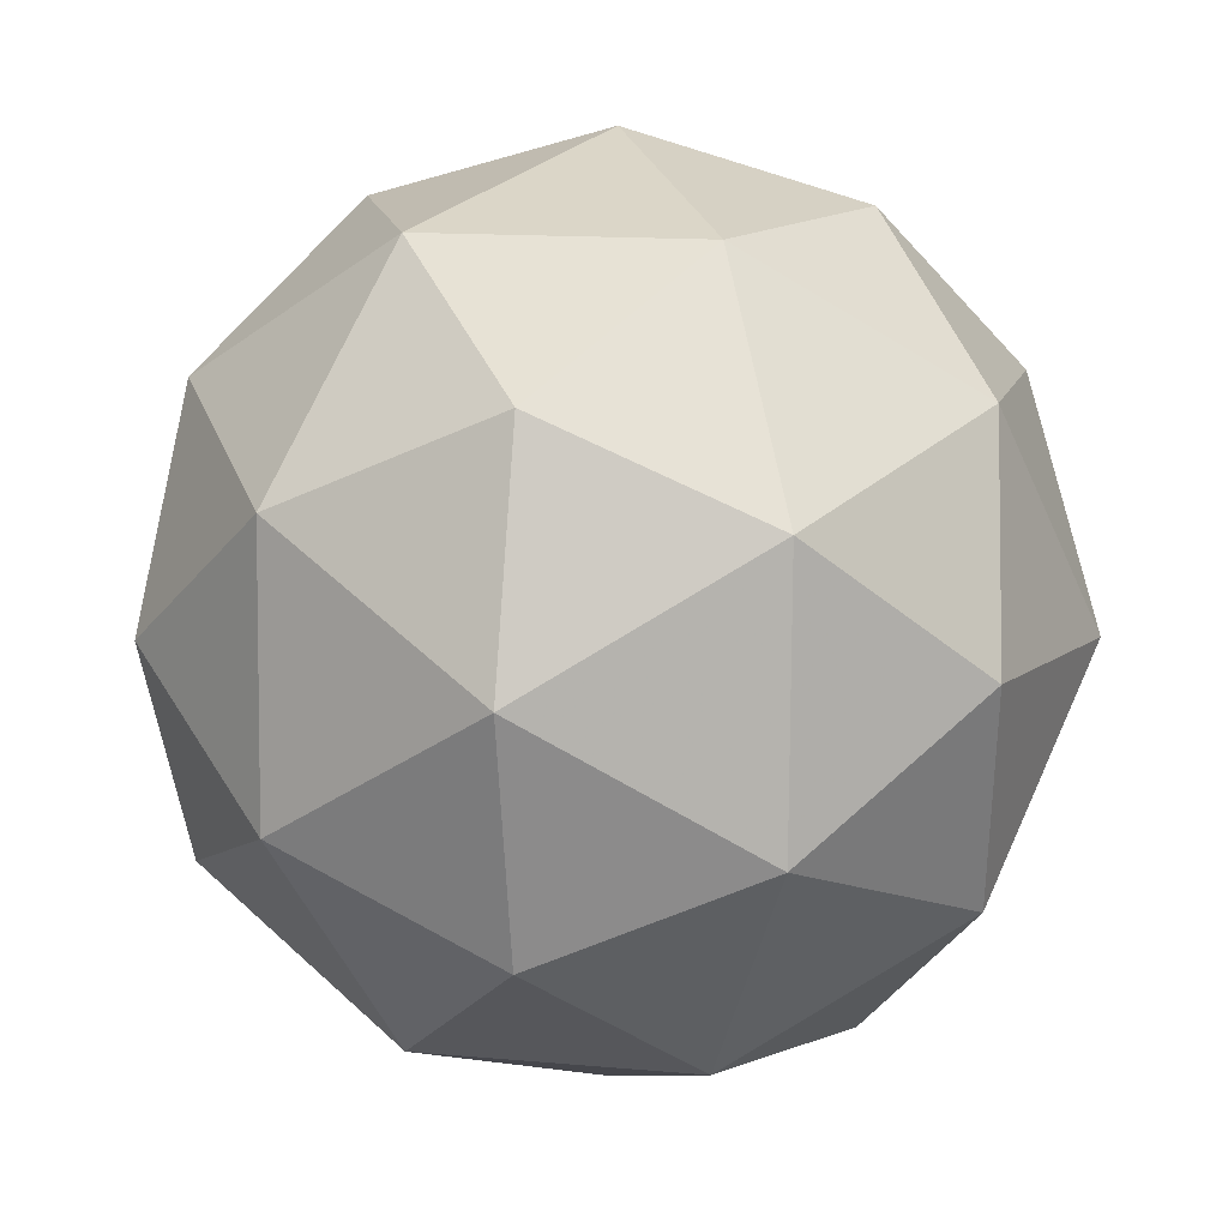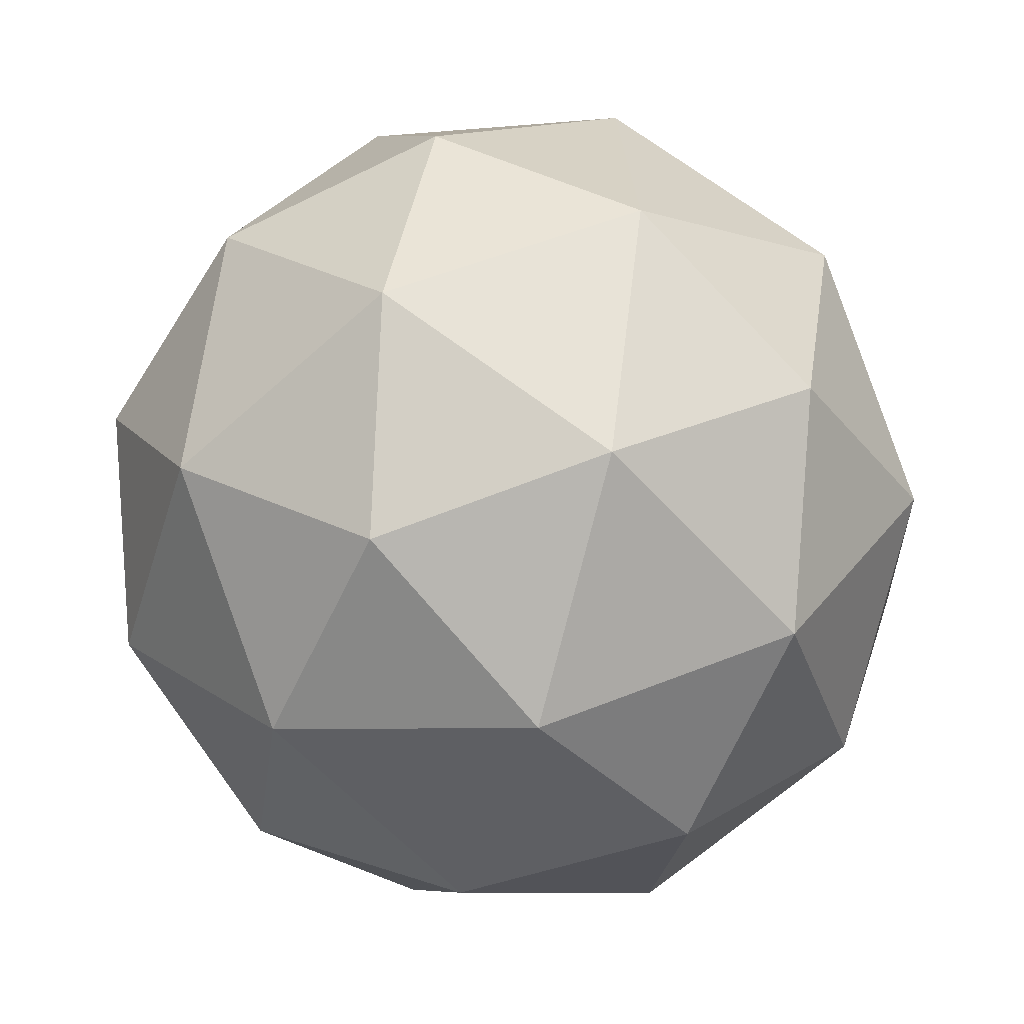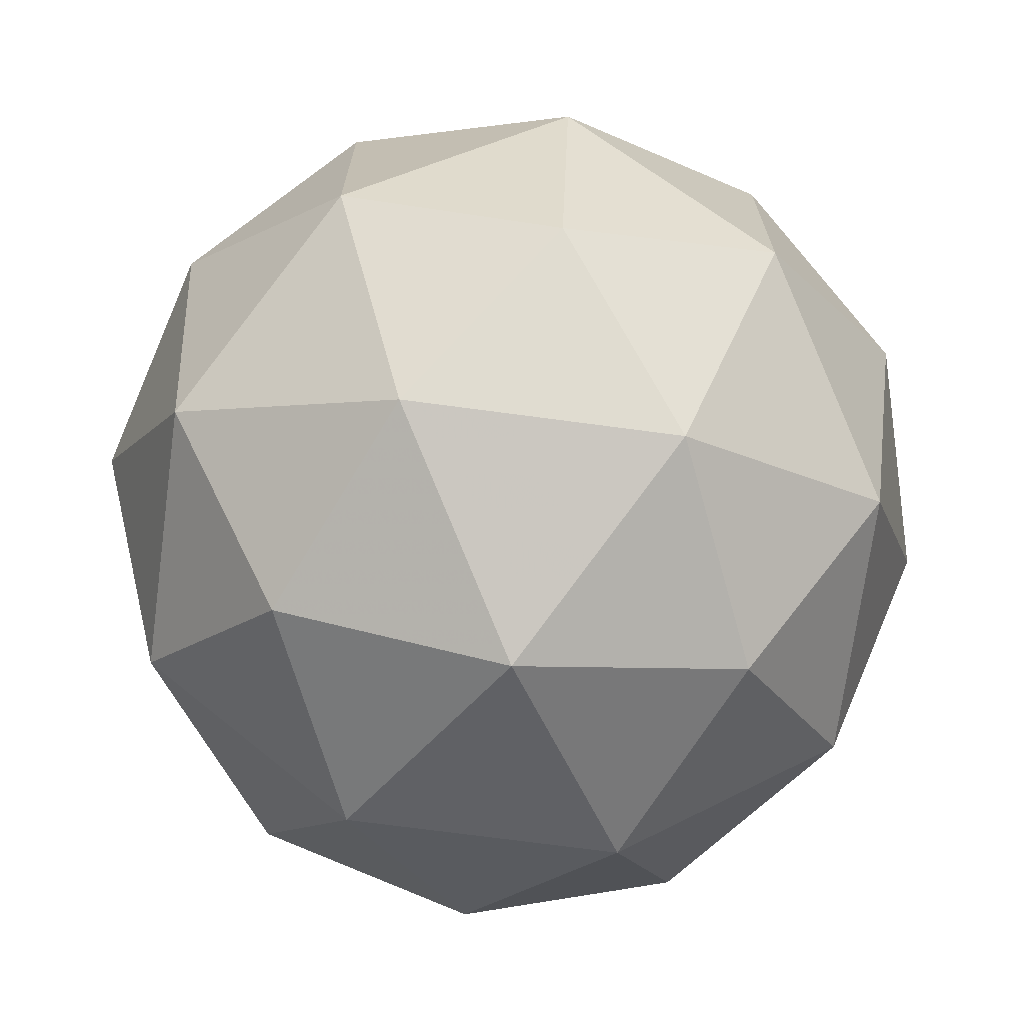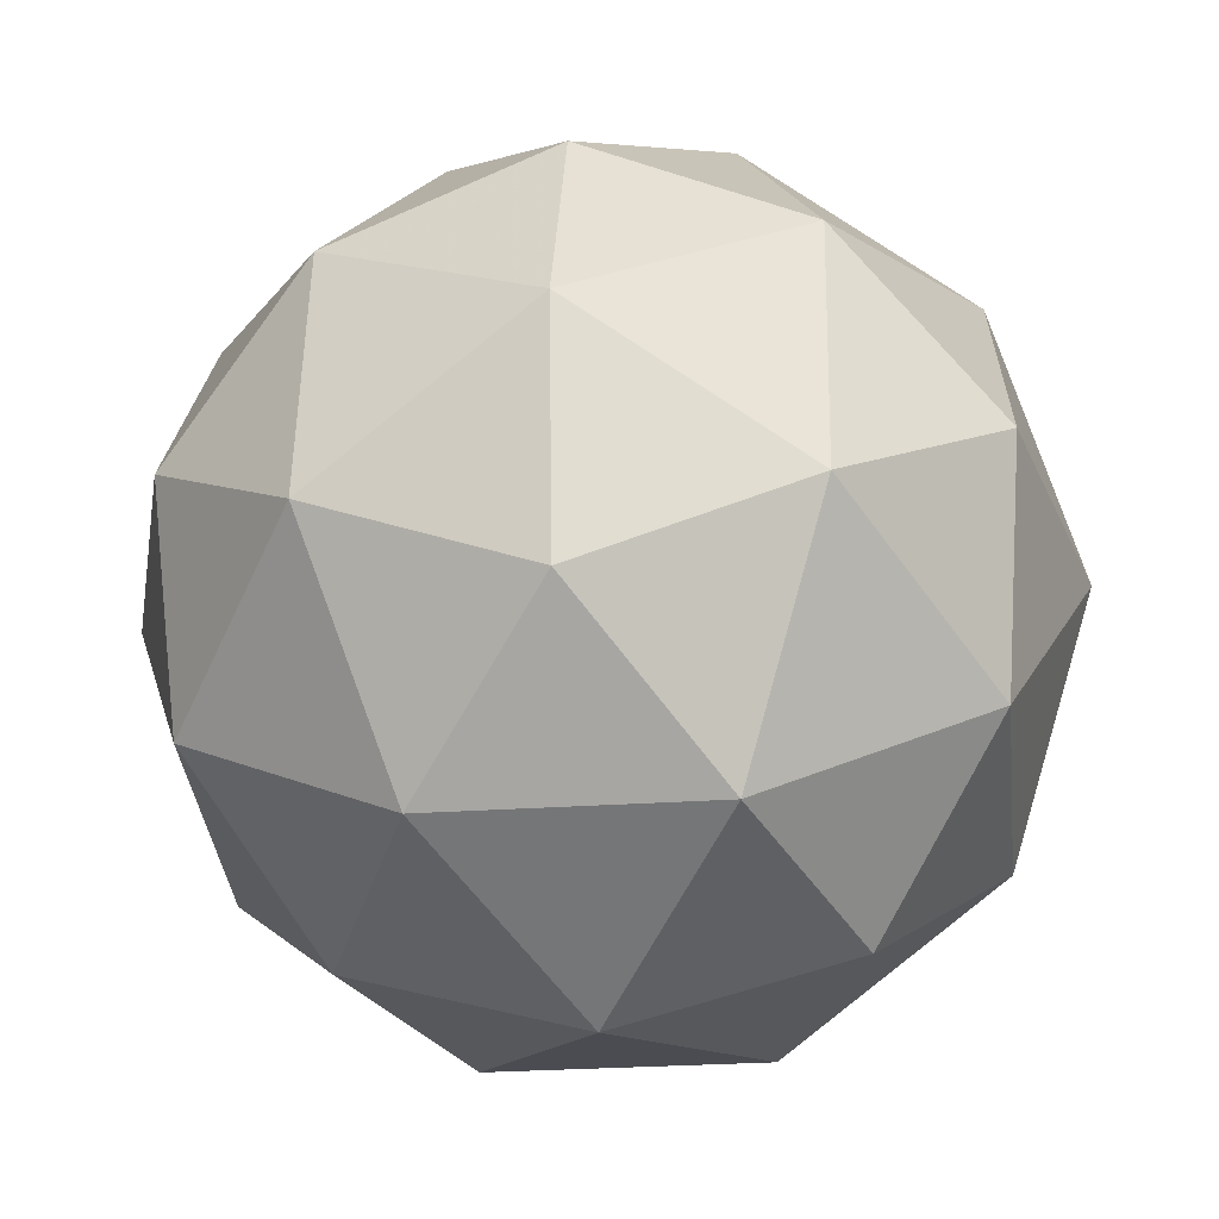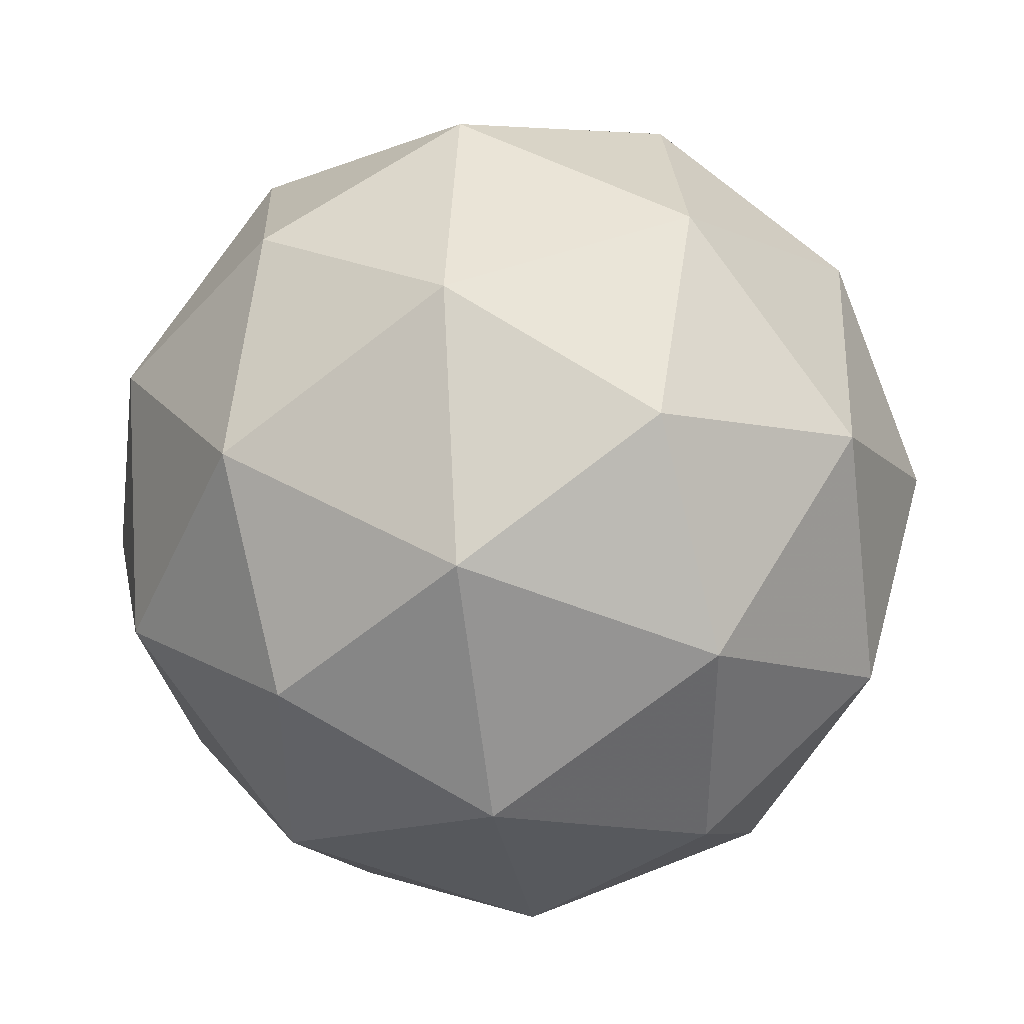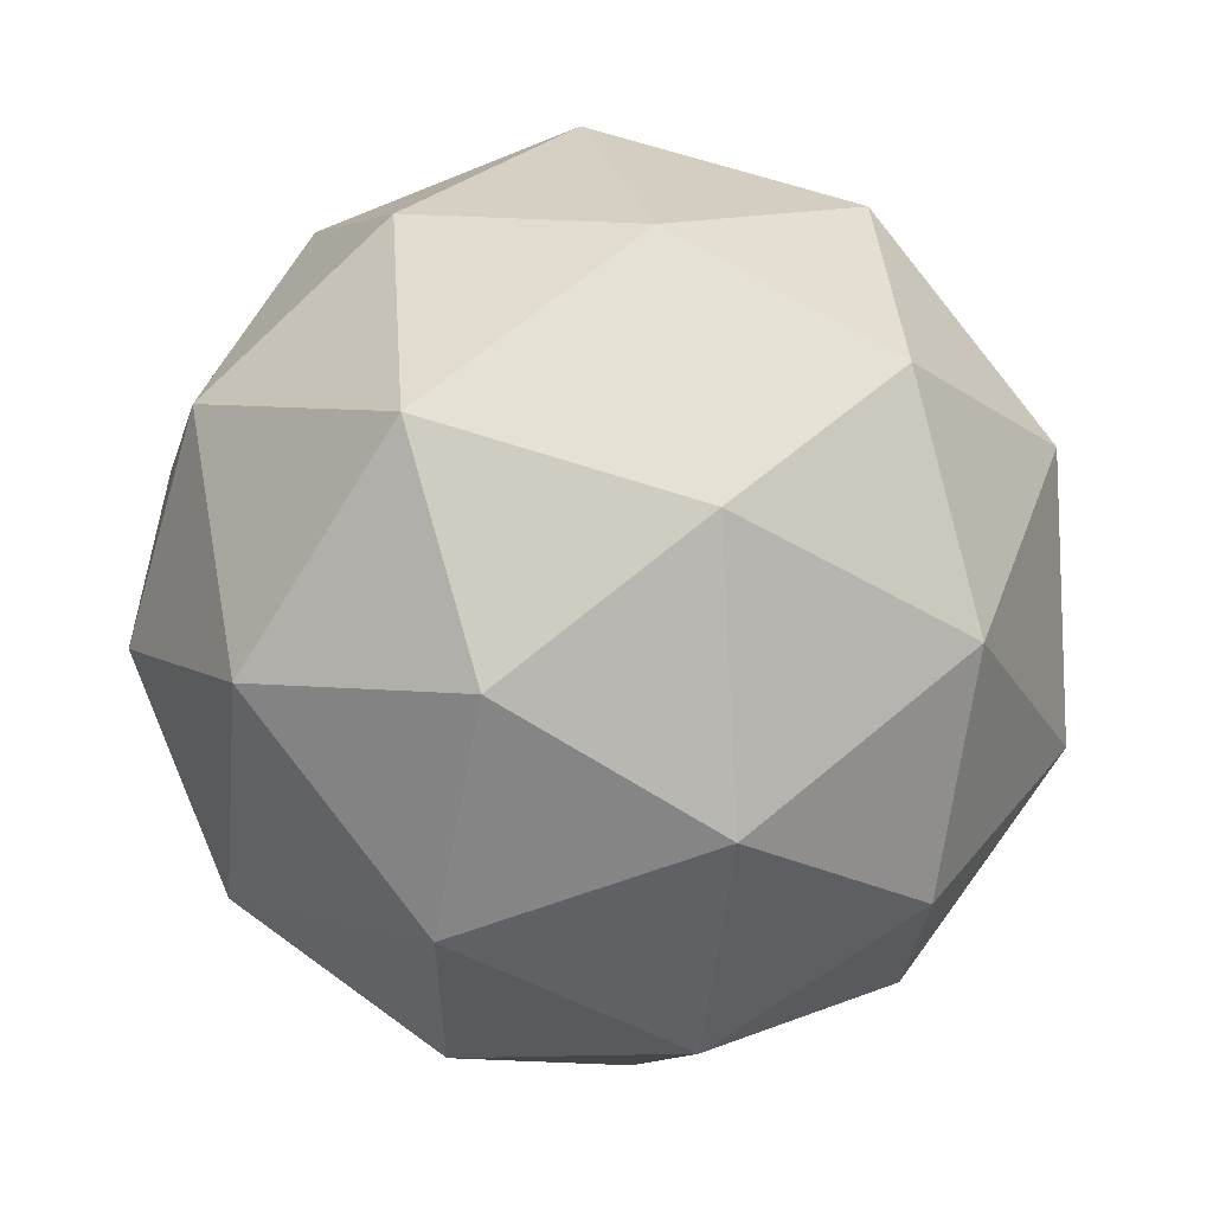
<metadata>
{"format":"obj","ext":"obj","renderer":"f3d","projection":"perspective","resolution":1024,"background":"white","views":[{"elev":-49.9,"azim":-35.6,"up":"+Z"},{"elev":32.4,"azim":152.9,"up":"+Z"},{"elev":69.0,"azim":13.8,"up":"+Y"},{"elev":-76.5,"azim":12.0,"up":"+Y"},{"elev":73.2,"azim":95.1,"up":"+Y"},{"elev":-15.5,"azim":86.0,"up":"+Y"}]}
</metadata>
<code>
v 57.53 6.059 -18.9
v 57.51 6.14 -18.89
v 57.47 6.08 -18.85
v 57.46 6.016 -18.9
v 57.49 6.036 -18.98
v 57.53 6.113 -18.97
v 57.43 6.147 -18.88
v 57.4 6.071 -18.89
v 57.41 6.043 -18.96
v 57.45 6.103 -19.01
v 57.46 6.168 -18.95
v 57.39 6.125 -18.95
v 57.51 6.066 -18.87
v 57.53 6.101 -18.89
v 57.5 6.114 -18.86
v 57.53 6.133 -18.93
v 57.54 6.085 -18.94
v 57.5 6.028 -18.9
v 57.47 6.041 -18.87
v 57.52 6.04 -18.94
v 57.48 6.015 -18.94
v 57.52 6.072 -18.98
v 57.49 6.165 -18.92
v 57.5 6.149 -18.97
v 57.45 6.118 -18.85
v 57.47 6.153 -18.88
v 57.42 6.035 -18.89
v 57.43 6.073 -18.86
v 57.45 6.031 -18.98
v 57.43 6.019 -18.93
v 57.49 6.111 -19
v 57.47 6.066 -19
v 57.44 6.169 -18.91
v 57.4 6.112 -18.87
v 57.39 6.051 -18.92
v 57.42 6.07 -19
v 57.46 6.143 -18.99
v 57.4 6.144 -18.91
v 57.42 6.156 -18.96
v 57.38 6.099 -18.92
v 57.39 6.083 -18.96
v 57.41 6.118 -18.99
f 1 14 13
f 2 14 16
f 1 13 18
f 1 18 20
f 1 20 17
f 2 16 23
f 3 15 25
f 4 19 27
f 5 21 29
f 6 22 31
f 2 23 26
f 3 25 28
f 4 27 30
f 5 29 32
f 6 31 24
f 7 33 38
f 8 34 40
f 9 35 41
f 10 36 42
f 11 37 39
f 39 42 12
f 39 37 42
f 37 10 42
f 42 41 12
f 42 36 41
f 36 9 41
f 41 40 12
f 41 35 40
f 35 8 40
f 40 38 12
f 40 34 38
f 34 7 38
f 38 39 12
f 38 33 39
f 33 11 39
f 24 37 11
f 24 31 37
f 31 10 37
f 32 36 10
f 32 29 36
f 29 9 36
f 30 35 9
f 30 27 35
f 27 8 35
f 28 34 8
f 28 25 34
f 25 7 34
f 26 33 7
f 26 23 33
f 23 11 33
f 31 32 10
f 31 22 32
f 22 5 32
f 29 30 9
f 29 21 30
f 21 4 30
f 27 28 8
f 27 19 28
f 19 3 28
f 25 26 7
f 25 15 26
f 15 2 26
f 23 24 11
f 23 16 24
f 16 6 24
f 17 22 6
f 17 20 22
f 20 5 22
f 20 21 5
f 20 18 21
f 18 4 21
f 18 19 4
f 18 13 19
f 13 3 19
f 16 17 6
f 16 14 17
f 14 1 17
f 13 15 3
f 13 14 15
f 14 2 15

</code>
